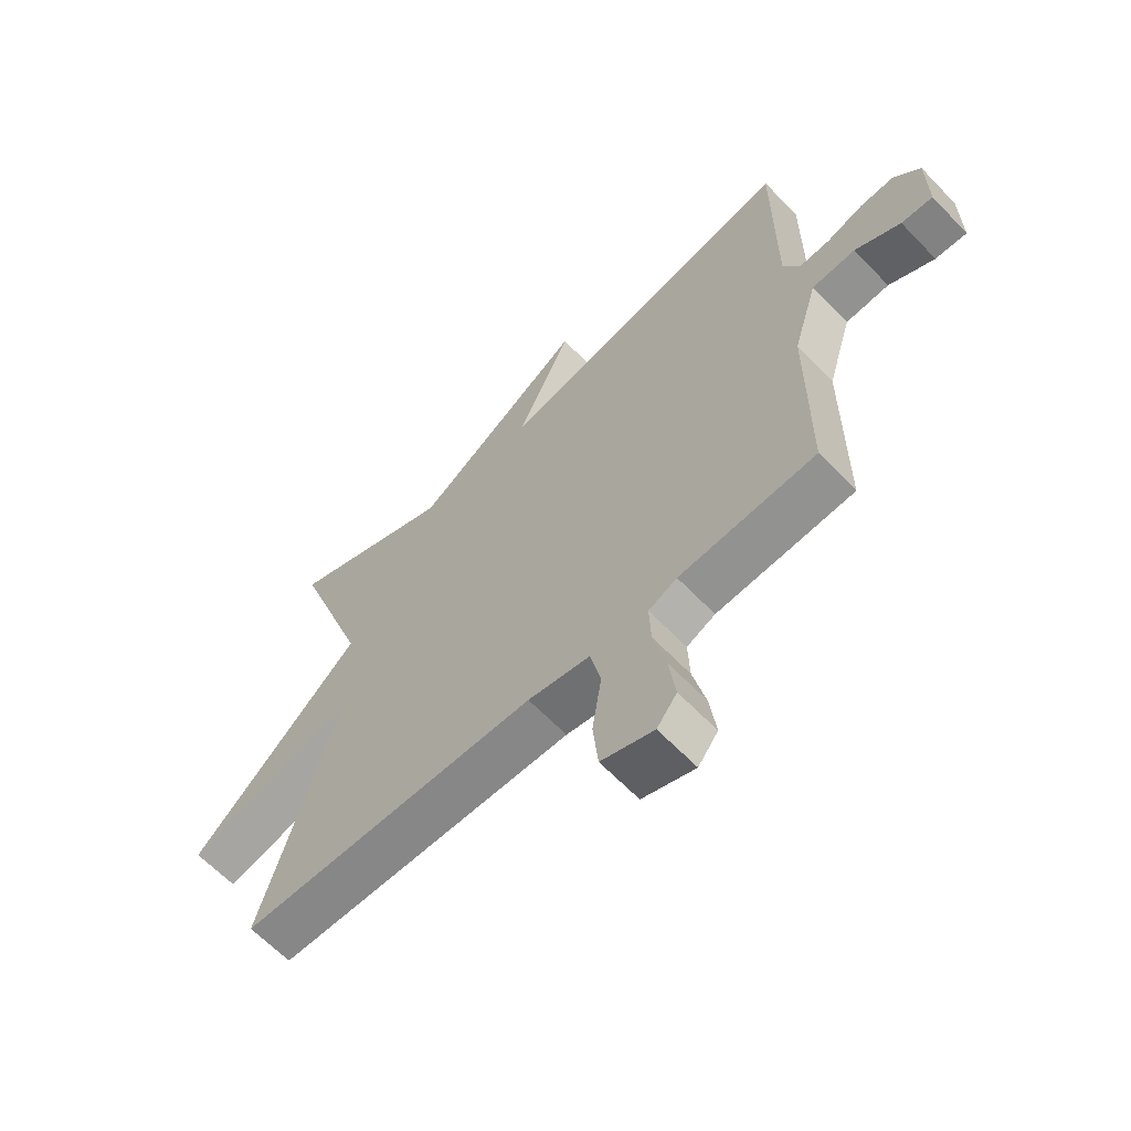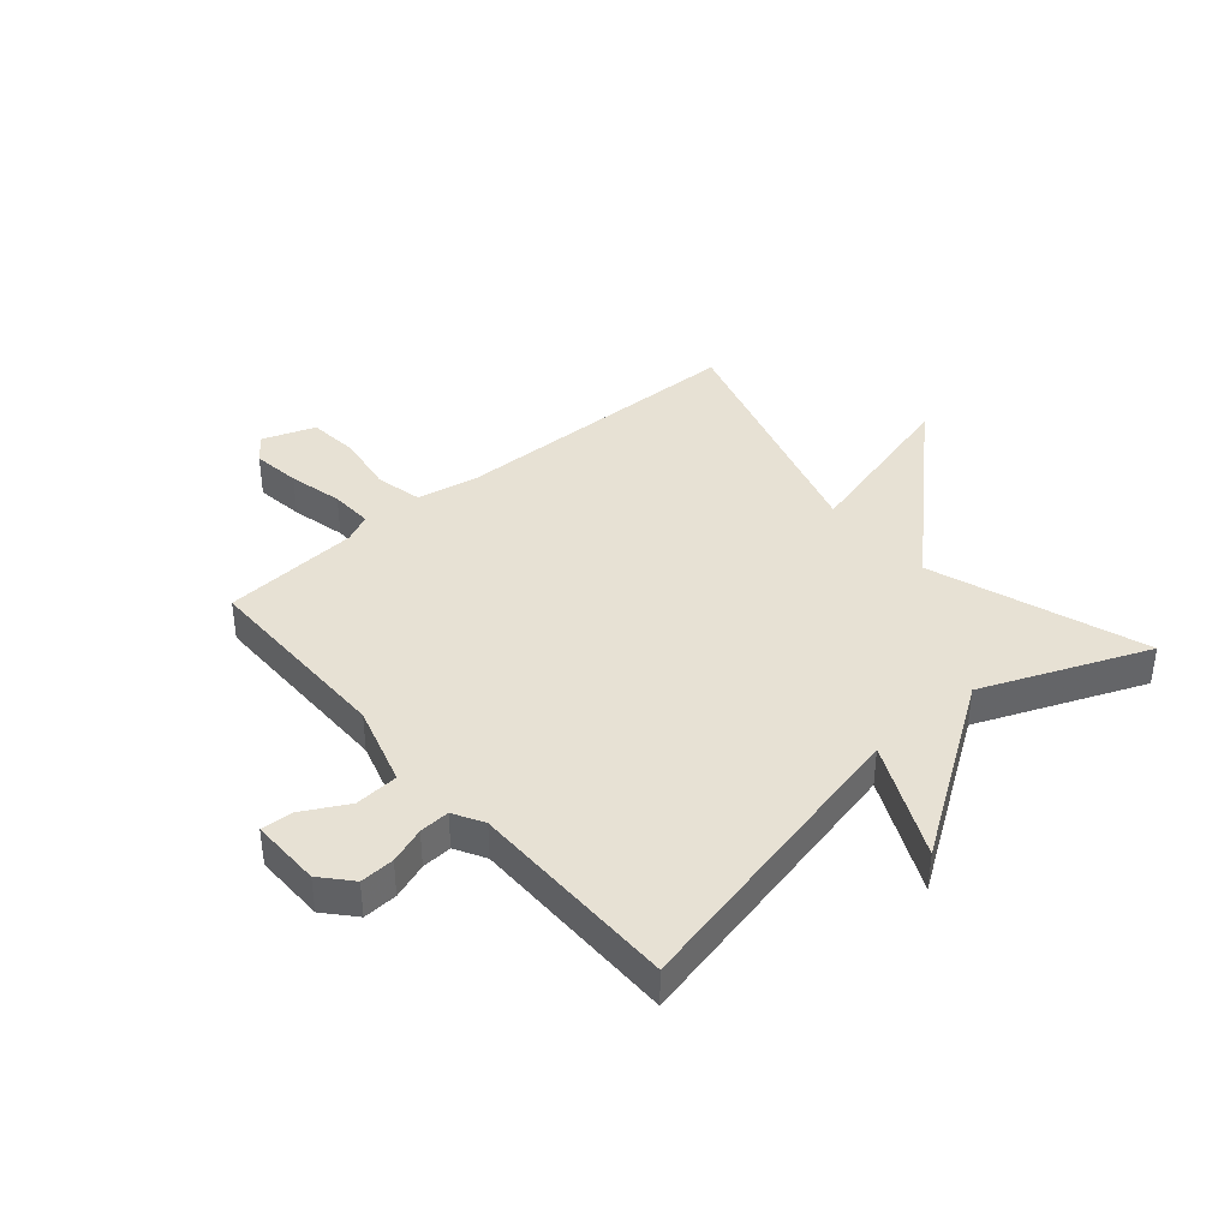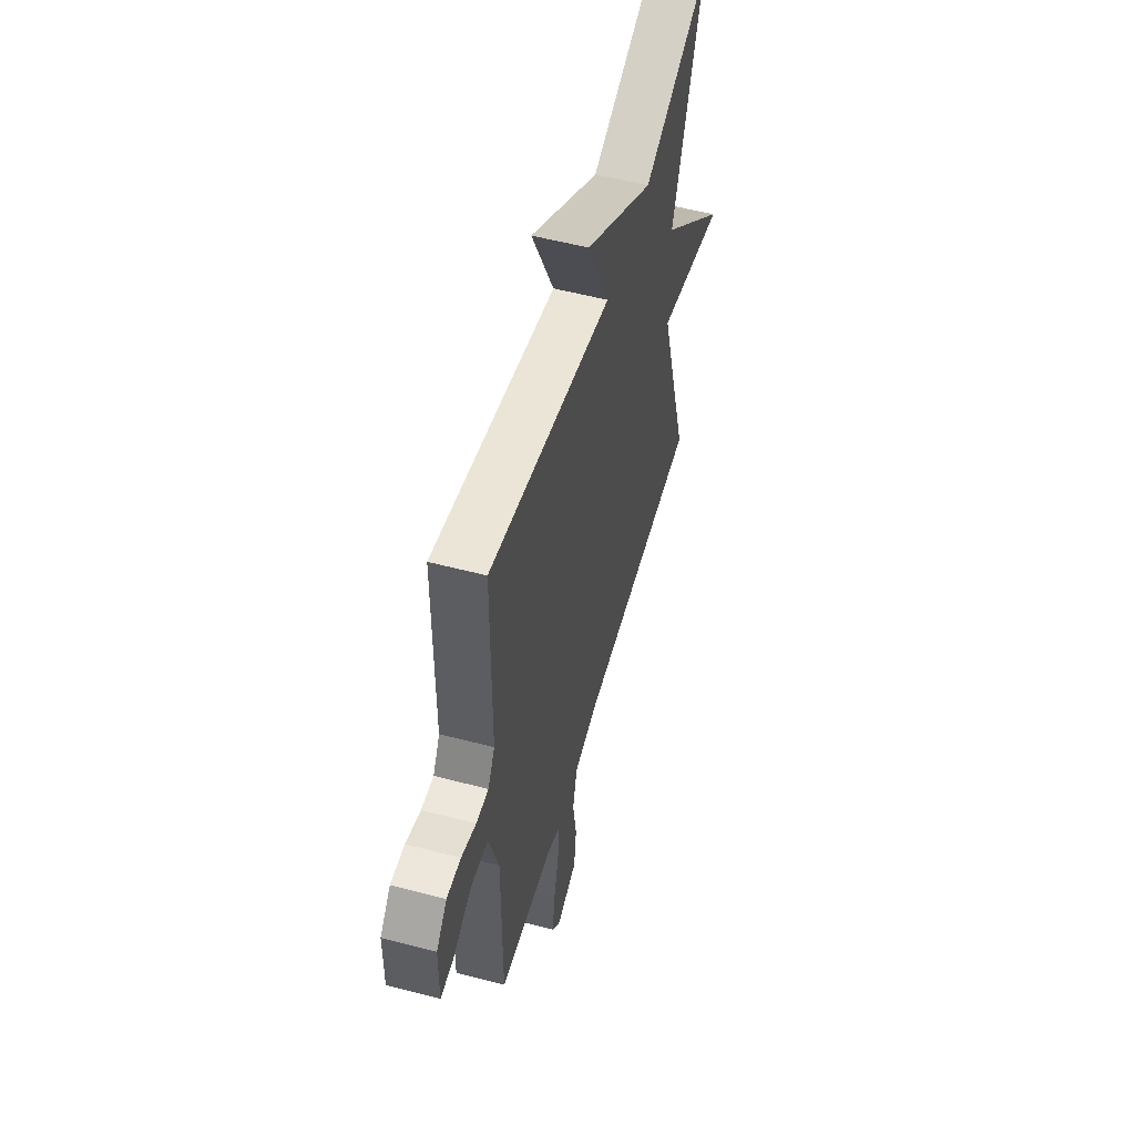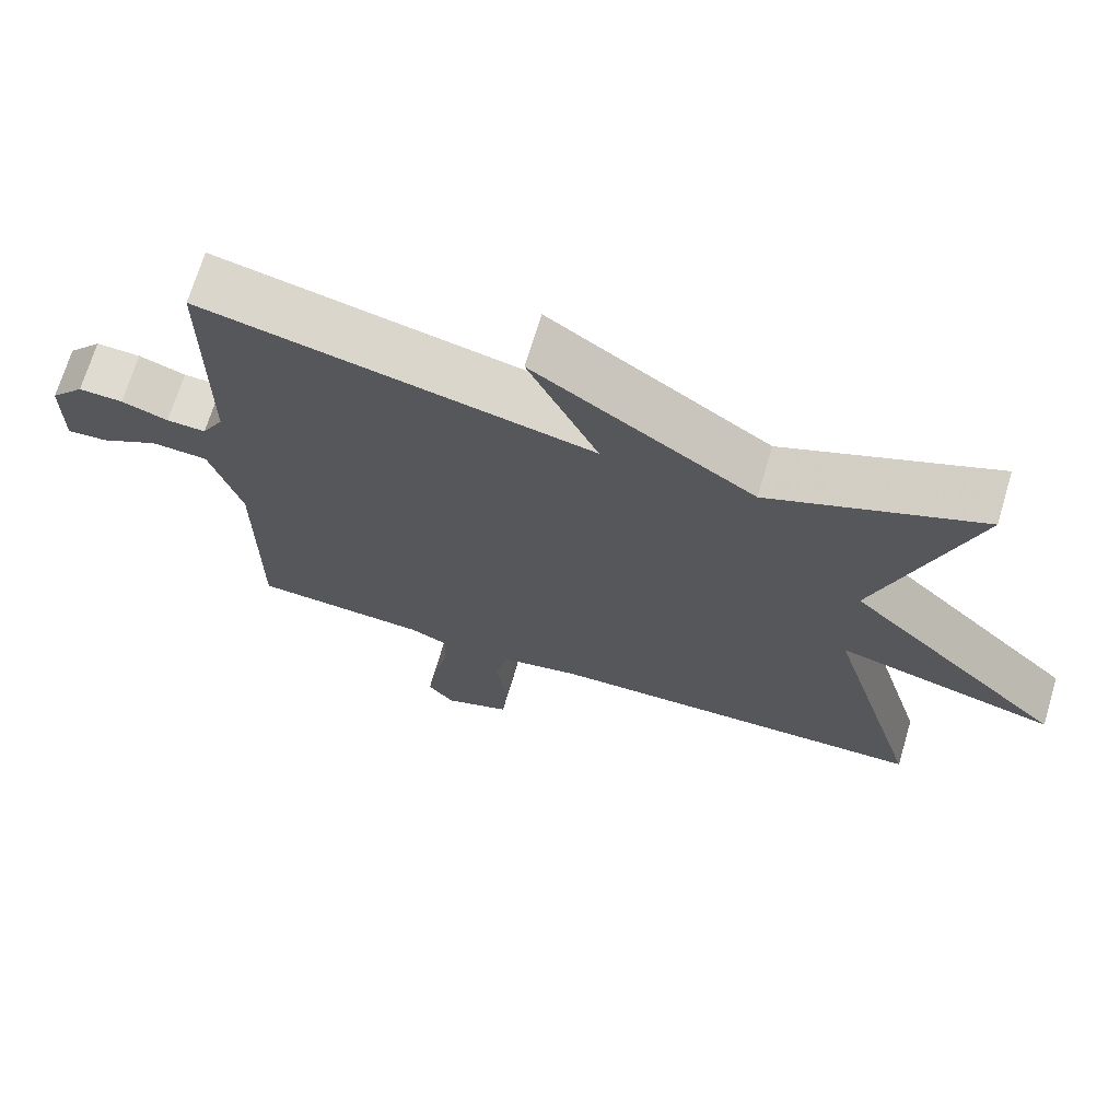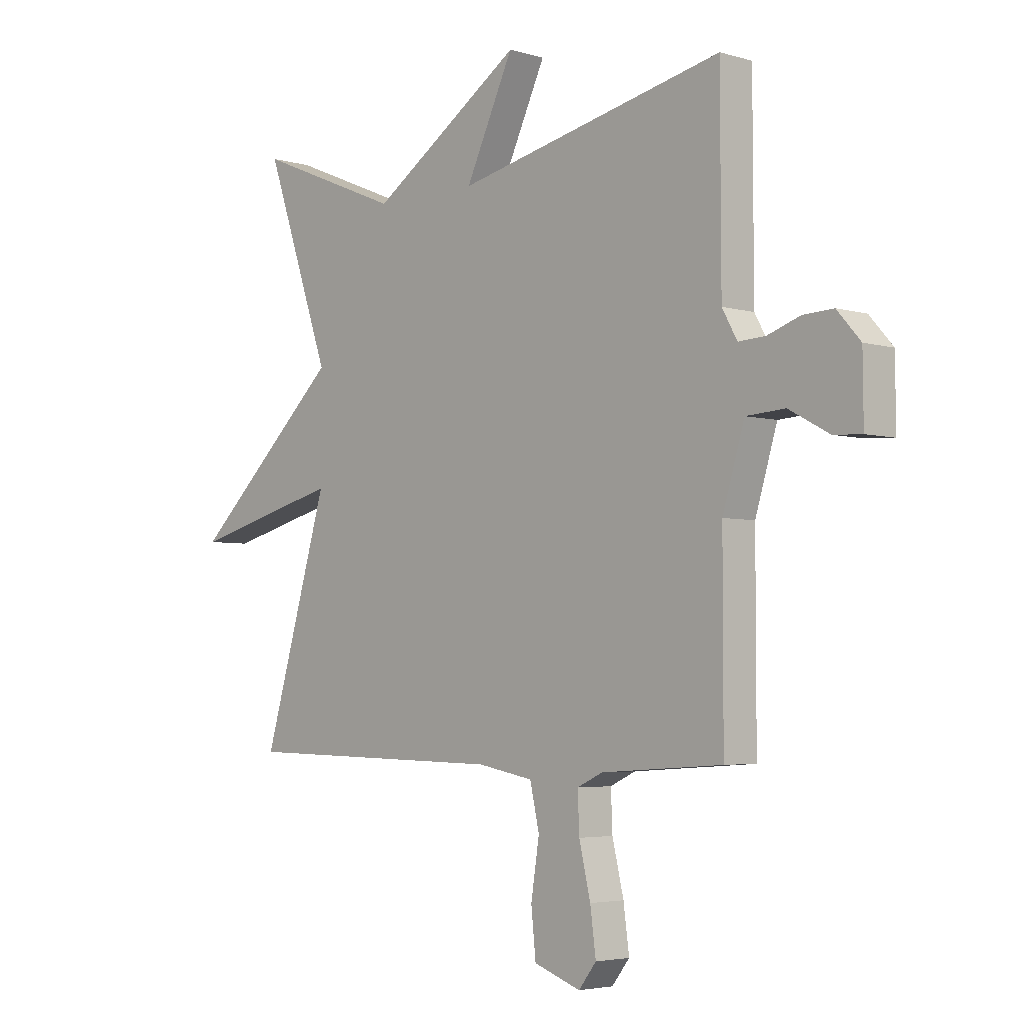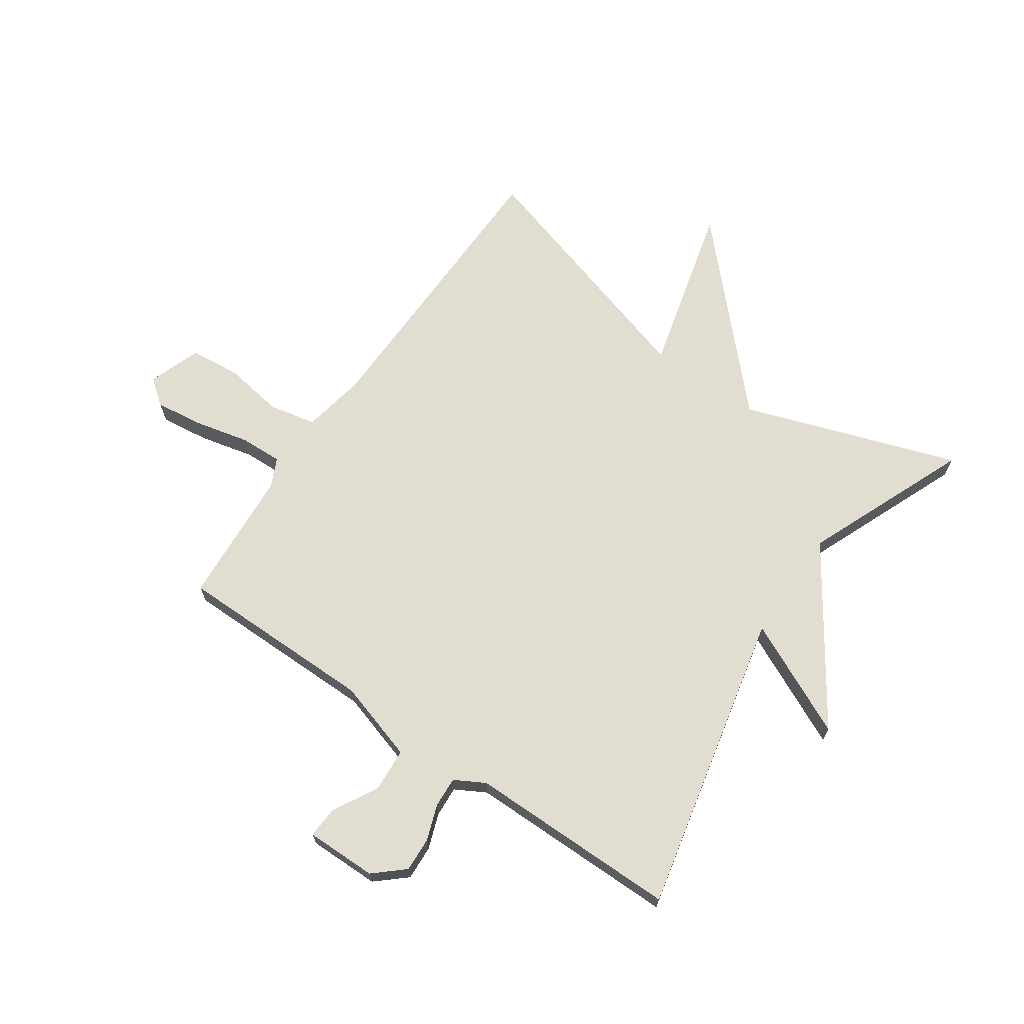
<metadata>
{"format":"obj","ext":"obj","renderer":"f3d","projection":"perspective","resolution":1024,"background":"white","views":[{"elev":-63.3,"azim":-136.3,"up":"+Z"},{"elev":39.5,"azim":-40.6,"up":"+Y"},{"elev":54.9,"azim":-74.5,"up":"+Z"},{"elev":69.6,"azim":16.6,"up":"+Z"},{"elev":-4.0,"azim":-134.0,"up":"+Z"},{"elev":68.5,"azim":-55.3,"up":"+Y"}]}
</metadata>
<code>
v -0.5 0.07 0.5
v 0.018 0.07 0.384
v -0.075 0.07 0.582
v 0.218 0.07 0.384
v 0.5 0.07 0.5
v 0.373 0.07 0.133
v 0.664 0.07 -0.143
v 0.373 0.07 -0.067
v 0.5 0.07 -0.5
v -0.011 0.07 -0.51
v -0.118 0.07 -0.53
v -0.136 0.07 -0.61
v -0.12 0.07 -0.713
v -0.129 0.07 -0.8
v -0.219 0.07 -0.832
v -0.253 0.07 -0.788
v -0.242 0.07 -0.705
v -0.22 0.07 -0.612
v -0.217 0.07 -0.539
v -0.266 0.07 -0.516
v -0.5 0.07 -0.5
v -0.5 0.07 -0.158
v -0.542 0.07 -0.019
v -0.617 0.07 -0.014
v -0.695 0.07 -0.056
v -0.749 0.07 -0.059
v -0.748 0.07 0.063
v -0.703 0.07 0.114
v -0.644 0.07 0.111
v -0.582 0.07 0.089
v -0.53 0.07 0.086
v -0.501 0.07 0.138
v -0.5 0 0.5
v 0.018 0 0.384
v -0.075 0 0.582
v 0.218 0 0.384
v 0.5 0 0.5
v 0.373 0 0.133
v 0.664 0 -0.143
v 0.373 0 -0.067
v 0.5 0 -0.5
v -0.011 0 -0.51
v -0.118 0 -0.53
v -0.136 0 -0.61
v -0.12 0 -0.713
v -0.129 0 -0.8
v -0.219 0 -0.832
v -0.253 0 -0.788
v -0.242 0 -0.705
v -0.22 0 -0.612
v -0.217 0 -0.539
v -0.266 0 -0.516
v -0.5 0 -0.5
v -0.5 0 -0.158
v -0.542 0 -0.019
v -0.617 0 -0.014
v -0.695 0 -0.056
v -0.749 0 -0.059
v -0.748 0 0.063
v -0.703 0 0.114
v -0.644 0 0.111
v -0.582 0 0.089
v -0.53 0 0.086
v -0.501 0 0.138
f 28 29 30
f 27 28 30
f 26 27 30
f 25 26 30
f 24 25 30
f 23 24 30 31
f 22 23 31 32
f 20 21 22
f 32 1 2
f 22 32 2
f 20 22 2
f 19 20 2
f 16 17 18
f 15 16 18
f 14 15 18
f 13 14 18
f 12 13 18
f 18 19 2
f 12 18 2
f 11 12 2
f 8 9 10
f 6 7 8
f 10 11 2
f 8 10 2
f 6 8 2
f 6 2 3 4
f 4 5 6
f 62 61 60
f 62 60 59
f 62 59 58
f 62 58 57
f 62 57 56
f 63 62 56 55
f 64 63 55 54
f 54 53 52
f 34 33 64
f 34 64 54
f 34 54 52
f 34 52 51
f 50 49 48
f 50 48 47
f 50 47 46
f 50 46 45
f 50 45 44
f 34 51 50
f 34 50 44
f 34 44 43
f 42 41 40
f 40 39 38
f 34 43 42
f 34 42 40
f 34 40 38
f 36 35 34 38
f 38 37 36
f 1 33 34 2
f 2 34 35 3
f 3 35 36 4
f 4 36 37 5
f 5 37 38 6
f 6 38 39 7
f 7 39 40 8
f 8 40 41 9
f 9 41 42 10
f 10 42 43 11
f 11 43 44 12
f 12 44 45 13
f 13 45 46 14
f 14 46 47 15
f 15 47 48 16
f 16 48 49 17
f 17 49 50 18
f 18 50 51 19
f 19 51 52 20
f 20 52 53 21
f 21 53 54 22
f 22 54 55 23
f 23 55 56 24
f 24 56 57 25
f 25 57 58 26
f 26 58 59 27
f 27 59 60 28
f 28 60 61 29
f 29 61 62 30
f 30 62 63 31
f 31 63 64 32
f 32 64 33 1

</code>
